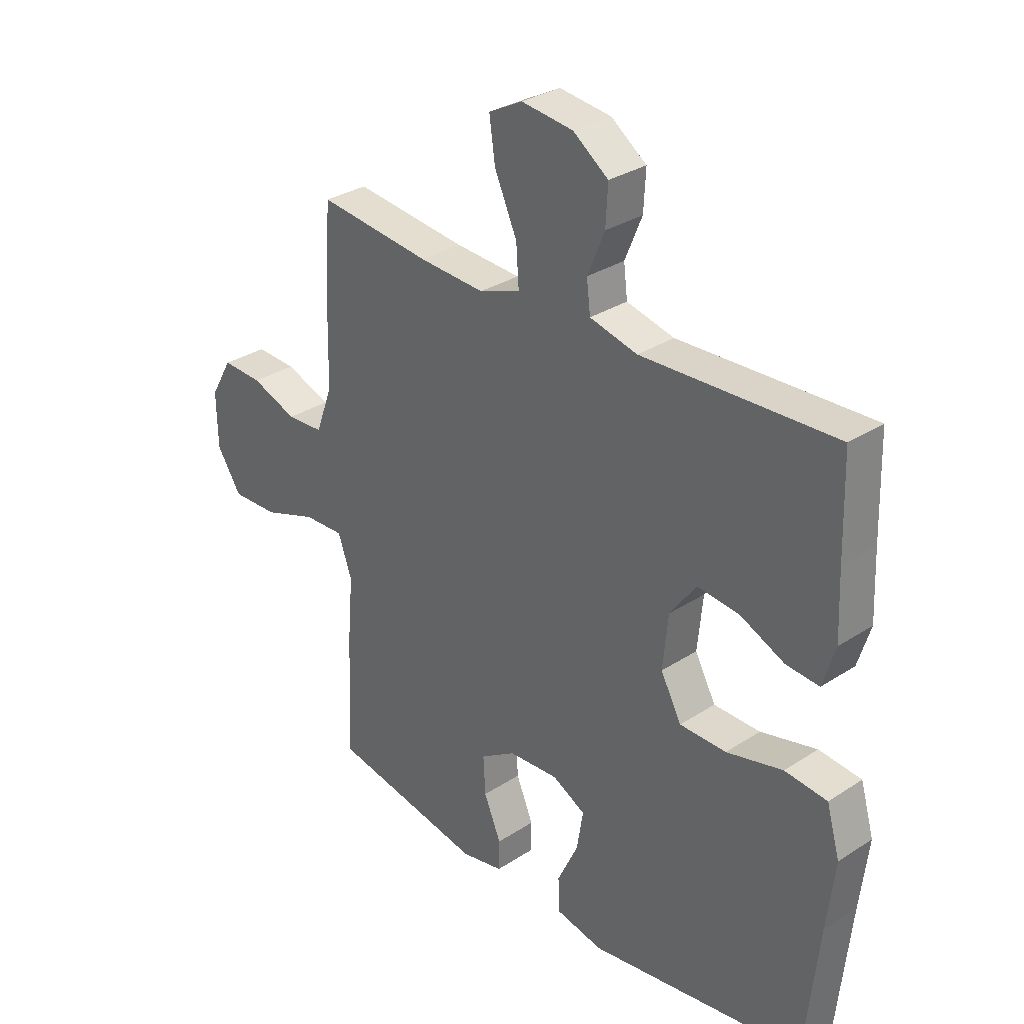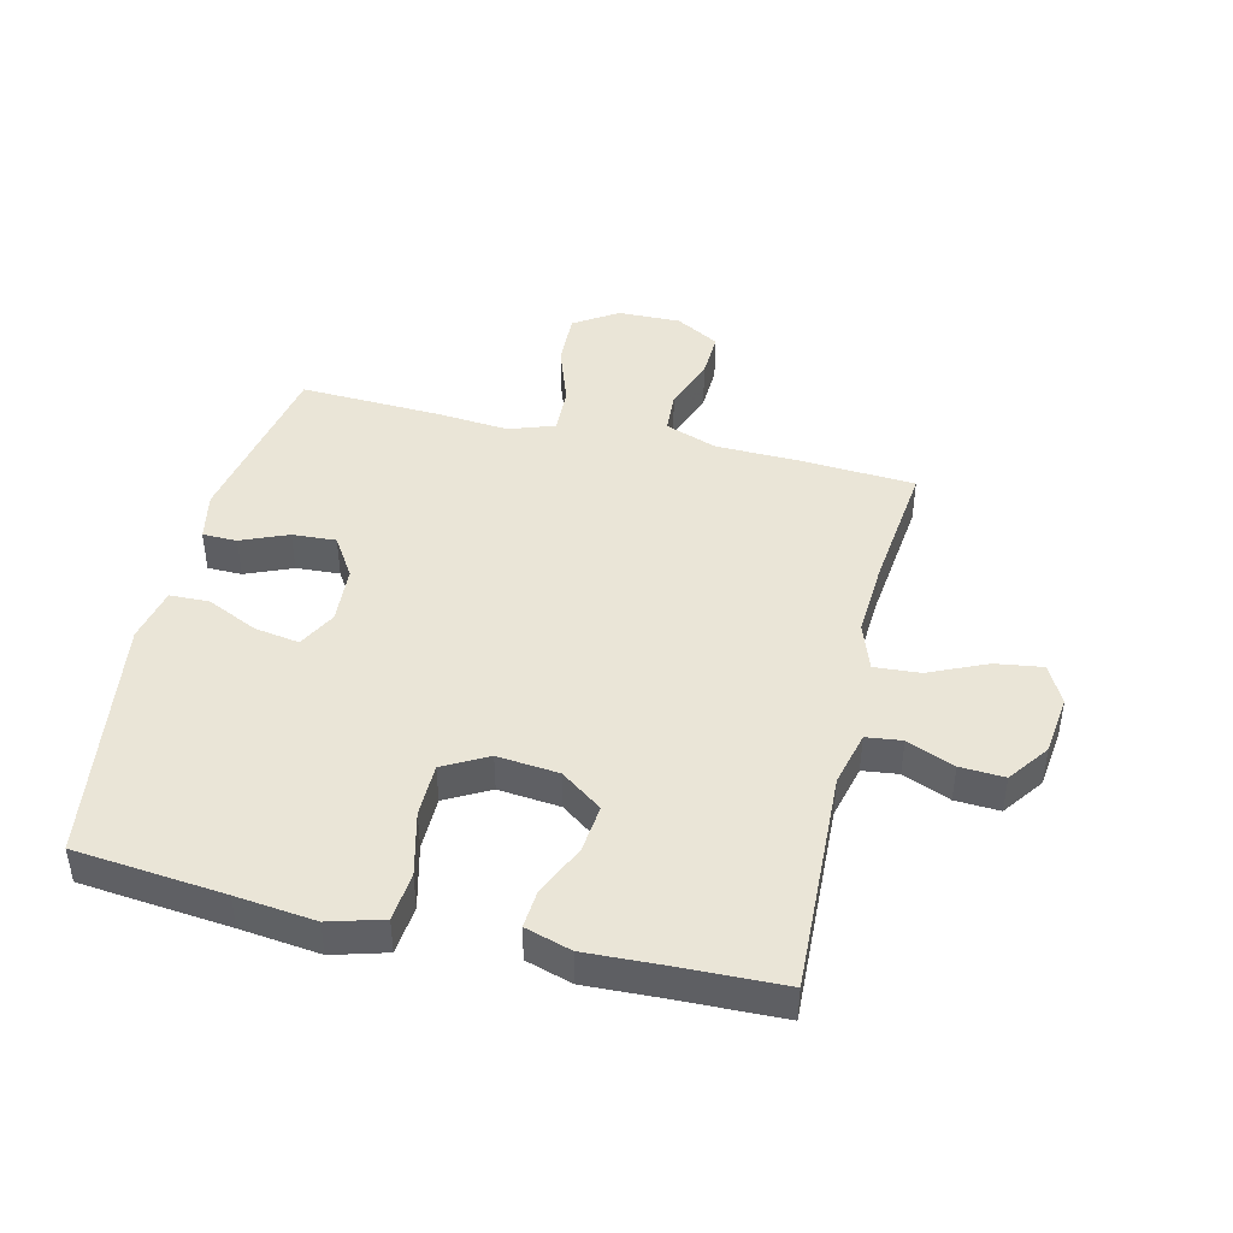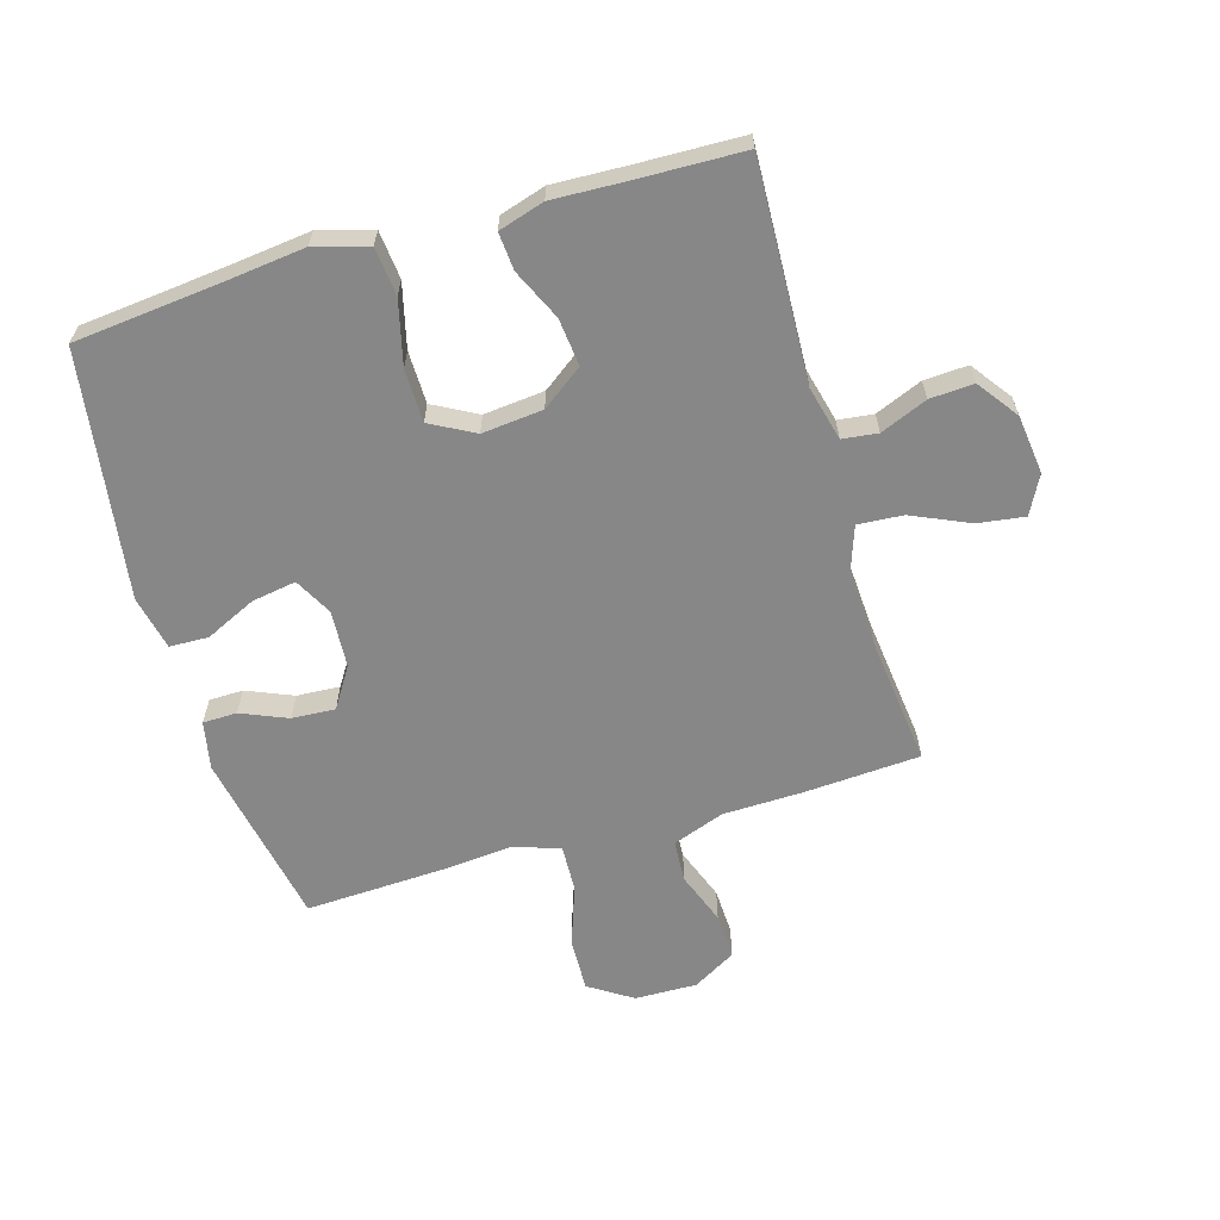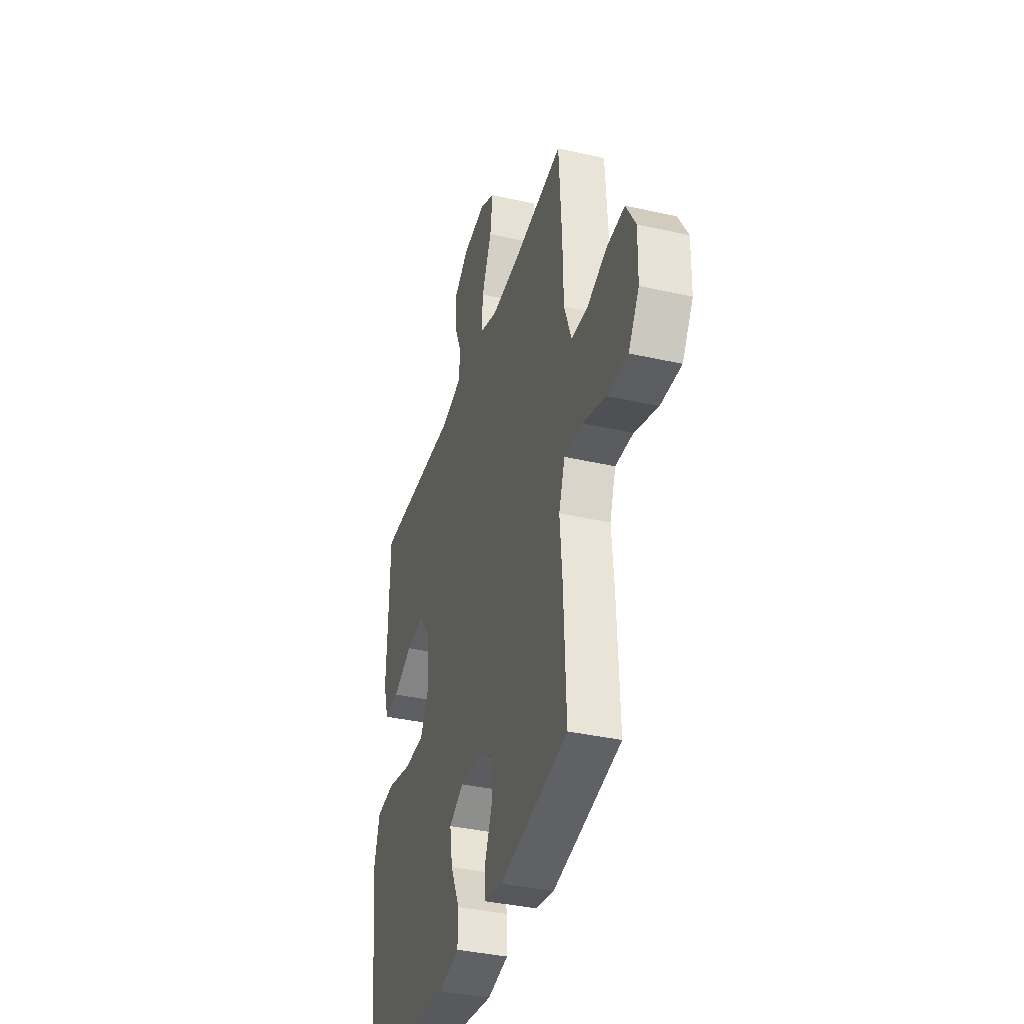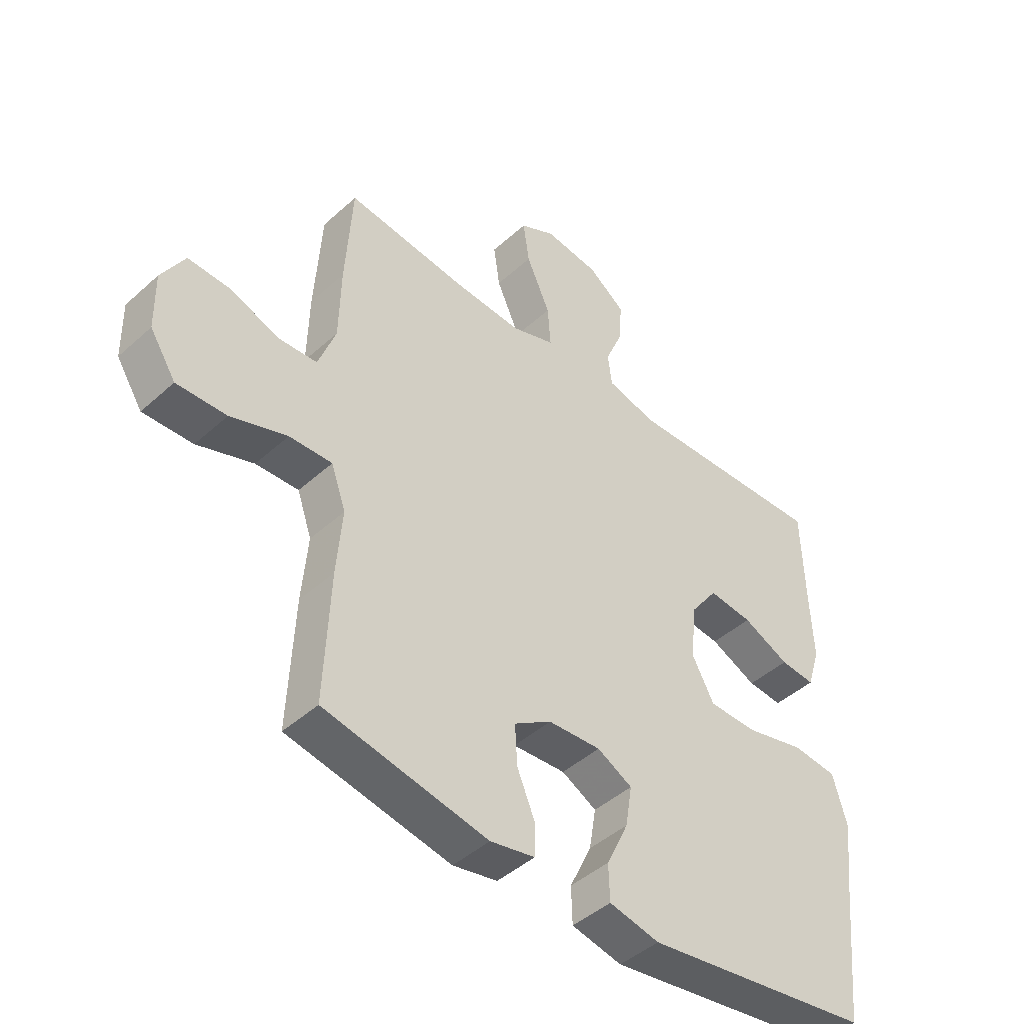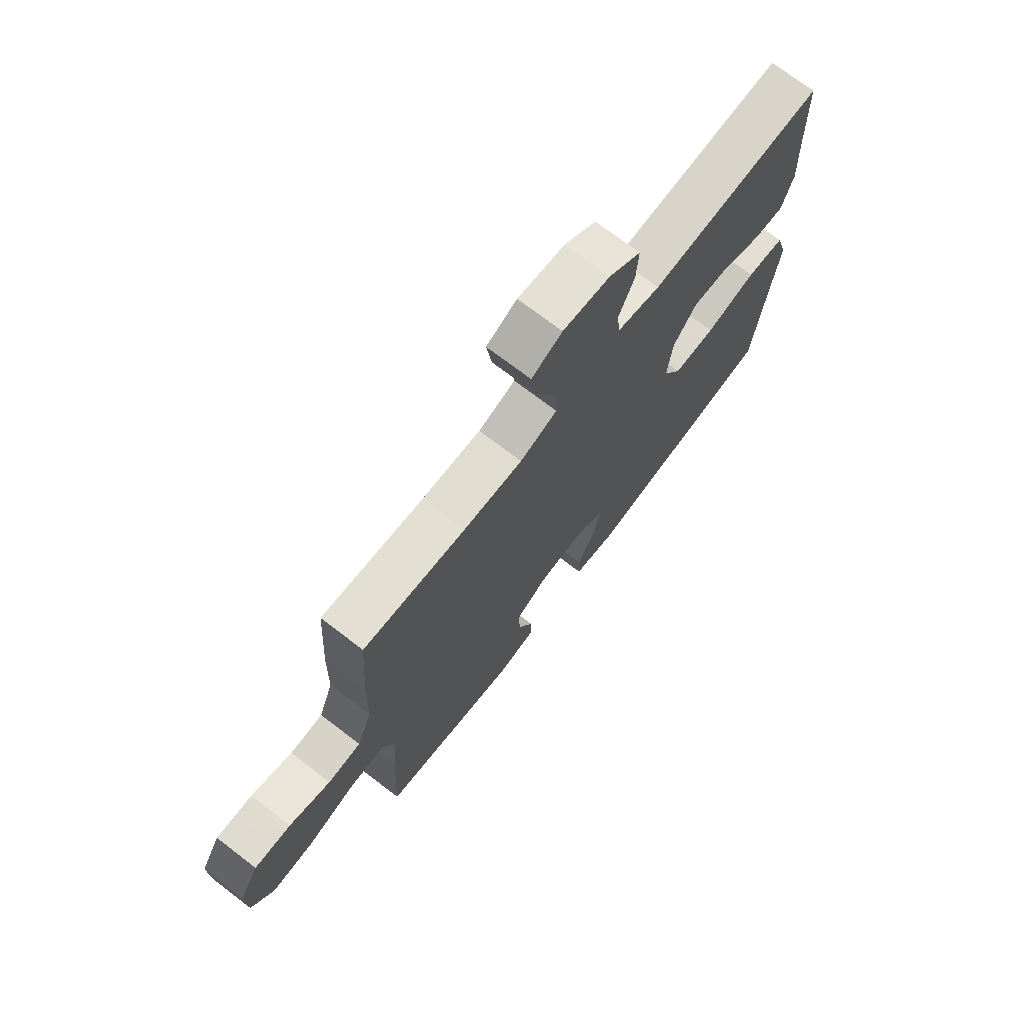
<metadata>
{"format":"obj","ext":"obj","renderer":"f3d","projection":"perspective","resolution":1024,"background":"white","views":[{"elev":30.9,"azim":-133.0,"up":"+Z"},{"elev":44.3,"azim":-76.6,"up":"+Y"},{"elev":-62.4,"azim":-73.6,"up":"+Y"},{"elev":-37.4,"azim":73.8,"up":"+Z"},{"elev":-44.9,"azim":136.2,"up":"+Z"},{"elev":72.7,"azim":127.4,"up":"+Z"}]}
</metadata>
<code>
v -0.5 0.07 -0.5
v -0.525 0.07 -0.257
v -0.54 0.07 -0.128
v -0.515 0.07 -0.041
v -0.436 0.07 -0.033
v -0.331 0.07 -0.059
v -0.244 0.07 -0.058
v -0.205 0.07 0.014
v -0.215 0.07 0.114
v -0.264 0.07 0.181
v -0.342 0.07 0.173
v -0.425 0.07 0.135
v -0.487 0.07 0.13
v -0.51 0.07 0.205
v -0.505 0.07 0.324
v -0.5 0.07 0.5
v -0.14 0.07 0.485
v -0.051 0.07 0.507
v -0.044 0.07 0.565
v -0.076 0.07 0.642
v -0.08 0.07 0.714
v -0.014 0.07 0.762
v 0.083 0.07 0.774
v 0.146 0.07 0.741
v 0.135 0.07 0.664
v 0.093 0.07 0.57
v 0.088 0.07 0.496
v 0.165 0.07 0.469
v 0.288 0.07 0.476
v 0.5 0.07 0.5
v 0.512 0.07 0.31
v 0.515 0.07 0.178
v 0.546 0.07 0.093
v 0.615 0.07 0.089
v 0.701 0.07 0.121
v 0.777 0.07 0.124
v 0.818 0.07 0.053
v 0.816 0.07 -0.049
v 0.77 0.07 -0.12
v 0.682 0.07 -0.117
v 0.582 0.07 -0.082
v 0.506 0.07 -0.079
v 0.48 0.07 -0.153
v 0.49 0.07 -0.271
v 0.5 0.07 -0.5
v 0.211 0.07 -0.555
v 0.132 0.07 -0.539
v 0.131 0.07 -0.483
v 0.163 0.07 -0.407
v 0.167 0.07 -0.336
v 0.101 0.07 -0.294
v 0.007 0.07 -0.288
v -0.055 0.07 -0.321
v -0.043 0.07 -0.394
v -0.004 0.07 -0.477
v -0.006 0.07 -0.541
v -0.095 0.07 -0.56
v -0.5 0 -0.5
v -0.525 0 -0.257
v -0.54 0 -0.128
v -0.515 0 -0.041
v -0.436 0 -0.033
v -0.331 0 -0.059
v -0.244 0 -0.058
v -0.205 0 0.014
v -0.215 0 0.114
v -0.264 0 0.181
v -0.342 0 0.173
v -0.425 0 0.135
v -0.487 0 0.13
v -0.51 0 0.205
v -0.505 0 0.324
v -0.5 0 0.5
v -0.14 0 0.485
v -0.051 0 0.507
v -0.044 0 0.565
v -0.076 0 0.642
v -0.08 0 0.714
v -0.014 0 0.762
v 0.083 0 0.774
v 0.146 0 0.741
v 0.135 0 0.664
v 0.093 0 0.57
v 0.088 0 0.496
v 0.165 0 0.469
v 0.288 0 0.476
v 0.5 0 0.5
v 0.512 0 0.31
v 0.515 0 0.178
v 0.546 0 0.093
v 0.615 0 0.089
v 0.701 0 0.121
v 0.777 0 0.124
v 0.818 0 0.053
v 0.816 0 -0.049
v 0.77 0 -0.12
v 0.682 0 -0.117
v 0.582 0 -0.082
v 0.506 0 -0.079
v 0.48 0 -0.153
v 0.49 0 -0.271
v 0.5 0 -0.5
v 0.211 0 -0.555
v 0.132 0 -0.539
v 0.131 0 -0.483
v 0.163 0 -0.407
v 0.167 0 -0.336
v 0.101 0 -0.294
v 0.007 0 -0.288
v -0.055 0 -0.321
v -0.043 0 -0.394
v -0.004 0 -0.477
v -0.006 0 -0.541
v -0.095 0 -0.56
f 57 1 2
f 56 57 2
f 55 56 2
f 54 55 2
f 4 5 6
f 3 4 6
f 2 3 6
f 54 2 6
f 53 54 6
f 52 53 6 7
f 51 52 7 8
f 50 51 8 9
f 47 48 49
f 46 47 49
f 45 46 49
f 44 45 49
f 43 44 49
f 42 43 49 50
f 39 40 41
f 38 39 41
f 37 38 41
f 36 37 41
f 35 36 41
f 34 35 41
f 33 34 41 42
f 50 9 10
f 42 50 10
f 33 42 10
f 32 33 10
f 31 32 10
f 30 31 10
f 29 30 10
f 24 25 26
f 23 24 26
f 22 23 26
f 21 22 26
f 20 21 26
f 19 20 26
f 18 19 26 27
f 17 18 27 28
f 15 16 17 28
f 15 28 29
f 14 15 29
f 13 14 29
f 12 13 29
f 11 12 29
f 10 11 29
f 59 58 114
f 59 114 113
f 59 113 112
f 59 112 111
f 63 62 61
f 63 61 60
f 63 60 59
f 63 59 111
f 63 111 110
f 64 63 110 109
f 65 64 109 108
f 66 65 108 107
f 106 105 104
f 106 104 103
f 106 103 102
f 106 102 101
f 106 101 100
f 107 106 100 99
f 98 97 96
f 98 96 95
f 98 95 94
f 98 94 93
f 98 93 92
f 98 92 91
f 99 98 91 90
f 67 66 107
f 67 107 99
f 67 99 90
f 67 90 89
f 67 89 88
f 67 88 87
f 67 87 86
f 83 82 81
f 83 81 80
f 83 80 79
f 83 79 78
f 83 78 77
f 83 77 76
f 84 83 76 75
f 85 84 75 74
f 85 74 73 72
f 86 85 72
f 86 72 71
f 86 71 70
f 86 70 69
f 86 69 68
f 86 68 67
f 1 58 59 2
f 2 59 60 3
f 3 60 61 4
f 4 61 62 5
f 5 62 63 6
f 6 63 64 7
f 7 64 65 8
f 8 65 66 9
f 9 66 67 10
f 10 67 68 11
f 11 68 69 12
f 12 69 70 13
f 13 70 71 14
f 14 71 72 15
f 15 72 73 16
f 16 73 74 17
f 17 74 75 18
f 18 75 76 19
f 19 76 77 20
f 20 77 78 21
f 21 78 79 22
f 22 79 80 23
f 23 80 81 24
f 24 81 82 25
f 25 82 83 26
f 26 83 84 27
f 27 84 85 28
f 28 85 86 29
f 29 86 87 30
f 30 87 88 31
f 31 88 89 32
f 32 89 90 33
f 33 90 91 34
f 34 91 92 35
f 35 92 93 36
f 36 93 94 37
f 37 94 95 38
f 38 95 96 39
f 39 96 97 40
f 40 97 98 41
f 41 98 99 42
f 42 99 100 43
f 43 100 101 44
f 44 101 102 45
f 45 102 103 46
f 46 103 104 47
f 47 104 105 48
f 48 105 106 49
f 49 106 107 50
f 50 107 108 51
f 51 108 109 52
f 52 109 110 53
f 53 110 111 54
f 54 111 112 55
f 55 112 113 56
f 56 113 114 57
f 57 114 58 1

</code>
